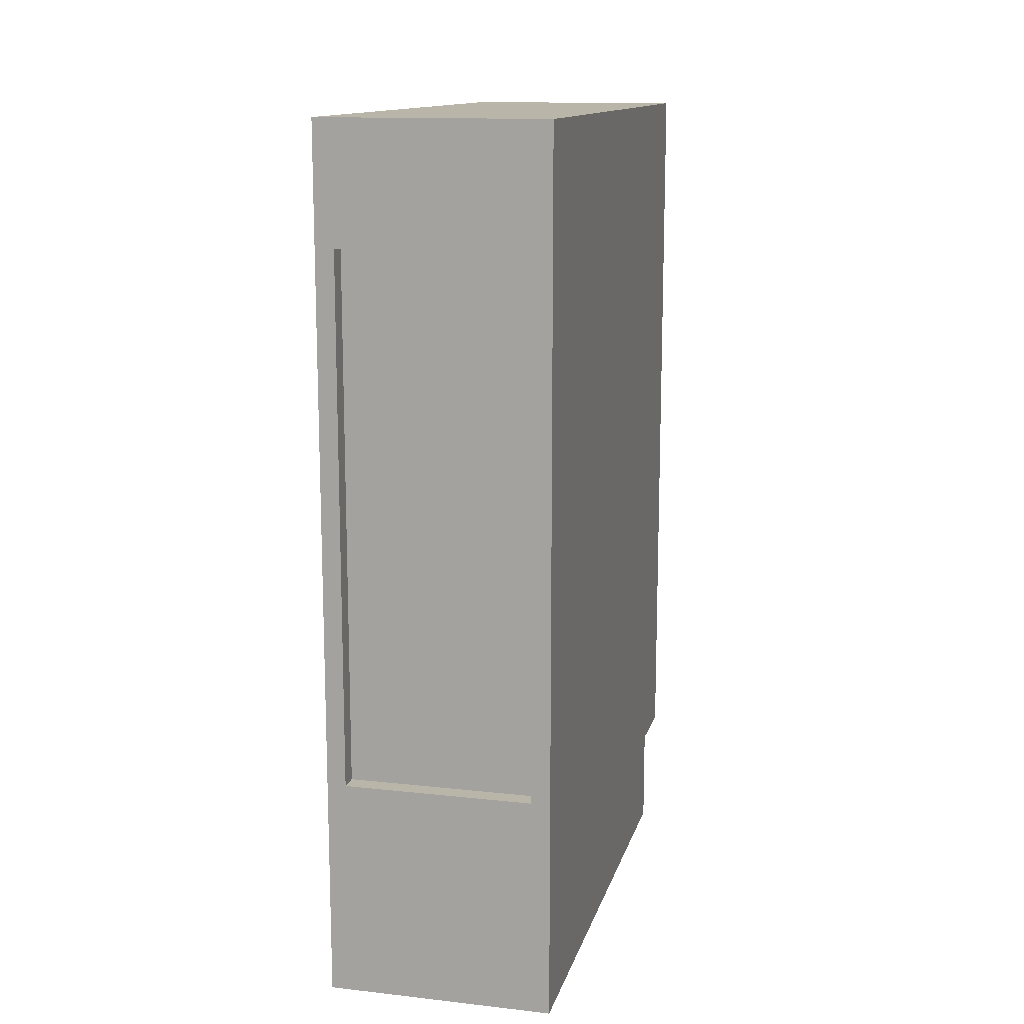
<metadata>
{"format":"obj","ext":"obj","renderer":"f3d","projection":"perspective","resolution":1024,"background":"white","views":[{"elev":13.5,"azim":-166.0,"up":"+Y"}]}
</metadata>
<code>
v 0.125 -0.3599 -0.356
v 0.125 -0.3599 -0.356
v 0.125 -0.3599 -0.356
v 0.125 -0.3599 -0.356
v 0.125 -0.3599 -0.356
v 0.125 -0.3599 -0.356
v 0.125 -0.5444 0.537
v 0.125 -0.5444 0.537
v 0.125 -0.5444 0.537
v 0.125 -0.5444 0.537
v 0.125 -0.5444 0.537
v 0.125 -0.5444 0.537
v 0.125 -0.3599 0.537
v 0.125 -0.3599 0.537
v 0.125 -0.3599 0.537
v 0.125 -0.3599 0.537
v 0.125 -0.3599 0.537
v 0.125 -0.3599 0.537
v 0.125 -0.5444 -0.356
v 0.125 -0.5444 -0.356
v 0.125 -0.5444 -0.356
v 0.125 -0.5444 -0.356
v 0.125 -0.5444 -0.356
v 0.125 -0.5444 -0.356
v 0.1539 -0.3599 0.537
v 0.1539 -0.3599 0.537
v 0.1539 -0.3599 0.537
v 0.1539 -0.3599 0.537
v 0.1539 -0.3599 0.537
v 0.1539 -0.3599 0.537
v 0.1539 -0.5444 -0.356
v 0.1539 -0.5444 -0.356
v 0.1539 -0.5444 -0.356
v 0.1539 -0.5444 -0.356
v 0.1539 -0.5444 -0.356
v 0.1539 -0.5444 -0.356
v 0.1539 -0.5444 0.537
v 0.1539 -0.5444 0.537
v 0.1539 -0.5444 0.537
v 0.1539 -0.5444 0.537
v 0.1539 -0.5444 0.537
v 0.1539 -0.5444 0.537
v 0.1539 -0.3599 -0.356
v 0.1539 -0.3599 -0.356
v 0.1539 -0.3599 -0.356
v 0.1539 -0.3599 -0.356
v 0.1539 -0.3599 -0.356
v 0.1539 -0.3599 -0.356
v 0.125 -0.3599 -0.3272
v 0.125 -0.3599 -0.3272
v 0.125 -0.3599 -0.3272
v 0.125 -0.3599 -0.3272
v 0.125 -0.3599 -0.3272
v 0.125 -0.3599 -0.3272
v -0.1172 -0.3599 -0.356
v -0.1172 -0.3599 -0.356
v -0.1172 -0.3599 -0.356
v -0.1172 -0.3599 -0.356
v -0.1172 -0.3599 -0.356
v -0.1172 -0.3599 -0.356
v -0.1172 -0.3599 -0.3272
v -0.1172 -0.3599 -0.3272
v -0.1172 -0.3599 -0.3272
v -0.1172 -0.3599 -0.3272
v -0.1172 -0.3599 -0.3272
v -0.1172 -0.3599 -0.3272
v 0.125 -0.3599 -0.356
v 0.125 -0.3599 -0.356
v 0.125 -0.3599 -0.356
v 0.125 -0.3599 -0.356
v 0.125 -0.3599 -0.356
v 0.125 -0.3599 -0.356
v -0.1172 -0.5444 -0.3272
v -0.1172 -0.5444 -0.3272
v -0.1172 -0.5444 -0.3272
v -0.1172 -0.5444 -0.3272
v -0.1172 -0.5444 -0.3272
v -0.1172 -0.5444 -0.3272
v 0.125 -0.5444 -0.356
v 0.125 -0.5444 -0.356
v 0.125 -0.5444 -0.356
v 0.125 -0.5444 -0.356
v 0.125 -0.5444 -0.356
v 0.125 -0.5444 -0.356
v -0.1172 -0.5444 -0.356
v -0.1172 -0.5444 -0.356
v -0.1172 -0.5444 -0.356
v -0.1172 -0.5444 -0.356
v -0.1172 -0.5444 -0.356
v -0.1172 -0.5444 -0.356
v 0.125 -0.5444 -0.3272
v 0.125 -0.5444 -0.3272
v 0.125 -0.5444 -0.3272
v 0.125 -0.5444 -0.3272
v 0.125 -0.5444 -0.3272
v 0.125 -0.5444 -0.3272
v -0.1691 -0.3599 -0.5704
v -0.1691 -0.3599 -0.5704
v -0.1691 -0.3599 -0.5704
v -0.1691 -0.3599 -0.5704
v -0.1691 -0.3599 -0.5704
v -0.1691 -0.3599 -0.5704
v -0.1691 -0.5444 -0.5358
v -0.1691 -0.5444 -0.5358
v -0.1691 -0.5444 -0.5358
v -0.1691 -0.5444 -0.5358
v -0.1691 -0.5444 -0.5358
v -0.1691 -0.5444 -0.5358
v -0.1691 -0.3599 -0.5358
v -0.1691 -0.3599 -0.5358
v -0.1691 -0.3599 -0.5358
v -0.1691 -0.3599 -0.5358
v -0.1691 -0.3599 -0.5358
v -0.1691 -0.3599 -0.5358
v -0.1691 -0.5444 -0.5704
v -0.1691 -0.5444 -0.5704
v -0.1691 -0.5444 -0.5704
v -0.1691 -0.5444 -0.5704
v -0.1691 -0.5444 -0.5704
v -0.1691 -0.5444 -0.5704
v 0.177 -0.5444 -0.5358
v 0.177 -0.5444 -0.5358
v 0.177 -0.5444 -0.5358
v 0.177 -0.5444 -0.5358
v 0.177 -0.5444 -0.5358
v 0.177 -0.5444 -0.5358
v 0.177 -0.3599 -0.5358
v 0.177 -0.3599 -0.5358
v 0.177 -0.3599 -0.5358
v 0.177 -0.3599 -0.5358
v 0.177 -0.3599 -0.5358
v 0.177 -0.3599 -0.5358
v 0.177 -0.5444 -0.5704
v 0.177 -0.5444 -0.5704
v 0.177 -0.5444 -0.5704
v 0.177 -0.5444 -0.5704
v 0.177 -0.5444 -0.5704
v 0.177 -0.5444 -0.5704
v 0.177 -0.3599 -0.5704
v 0.177 -0.3599 -0.5704
v 0.177 -0.3599 -0.5704
v 0.177 -0.3599 -0.5704
v 0.177 -0.3599 -0.5704
v 0.177 -0.3599 -0.5704
v 0.177 -0.5444 -0.5358
v 0.177 -0.5444 -0.5358
v 0.177 0.7937 -0.5358
v 0.177 0.7937 -0.5358
v -0.1691 -0.5444 -0.5358
v -0.1691 -0.5444 -0.5358
v -0.1691 0.7937 -0.5358
v -0.1691 0.7937 -0.5358
v 0.177 0.7937 -0.5242
v 0.177 0.7937 -0.5242
v 0.177 0.7937 -0.5242
v 0.177 0.7937 -0.5242
v 0.177 0.7937 -0.5242
v 0.177 0.7937 -0.5242
v -0.1691 -0.5444 -0.5242
v -0.1691 -0.5444 -0.5242
v -0.1691 -0.5444 -0.5242
v -0.1691 -0.5444 -0.5242
v -0.1691 -0.5444 -0.5242
v -0.1691 -0.5444 -0.5242
v 0.177 -0.5444 -0.5242
v 0.177 -0.5444 -0.5242
v 0.177 -0.5444 -0.5242
v 0.177 -0.5444 -0.5242
v 0.177 -0.5444 -0.5242
v 0.177 -0.5444 -0.5242
v -0.1691 0.7937 -0.5242
v -0.1691 0.7937 -0.5242
v -0.1691 0.7937 -0.5242
v -0.1691 0.7937 -0.5242
v -0.1691 0.7937 -0.5242
v -0.1691 0.7937 -0.5242
v 0.177 -0.5444 -0.5358
v 0.177 -0.5444 -0.5358
v 0.177 -0.5444 -0.5358
v 0.177 -0.5444 -0.5358
v 0.177 0.7937 -0.5358
v 0.177 0.7937 -0.5358
v 0.177 0.7937 -0.5358
v 0.177 0.7937 -0.5358
v -0.1691 -0.5444 -0.5358
v -0.1691 -0.5444 -0.5358
v -0.1691 -0.5444 -0.5358
v -0.1691 -0.5444 -0.5358
v -0.1691 0.7937 -0.5358
v -0.1691 0.7937 -0.5358
v -0.1691 0.7937 -0.5358
v -0.1691 0.7937 -0.5358
v 0.177 -0.579 -0.5704
v 0.177 -0.579 -0.5704
v -0.1691 -0.579 -0.5704
v -0.1691 -0.579 -0.5704
v -0.1691 -0.5444 -0.5704
v -0.1691 -0.5444 -0.5704
v 0.177 -0.5444 -0.5704
v 0.177 -0.5444 -0.5704
v 0.177 -0.579 -0.5704
v 0.177 -0.579 -0.5704
v 0.177 -0.579 -0.5704
v 0.177 -0.579 -0.5704
v -0.1691 -0.579 0.537
v -0.1691 -0.579 0.537
v -0.1691 -0.579 0.537
v -0.1691 -0.579 0.537
v -0.1691 -0.579 0.537
v -0.1691 -0.579 0.537
v -0.1691 -0.579 -0.5704
v -0.1691 -0.579 -0.5704
v -0.1691 -0.579 -0.5704
v -0.1691 -0.579 -0.5704
v 0.177 -0.579 0.537
v 0.177 -0.579 0.537
v 0.177 -0.579 0.537
v 0.177 -0.579 0.537
v 0.177 -0.579 0.537
v 0.177 -0.579 0.537
v -0.1691 -0.5444 -0.5704
v -0.1691 -0.5444 -0.5704
v -0.1691 -0.5444 -0.5704
v -0.1691 -0.5444 -0.5704
v 0.177 -0.5444 0.537
v 0.177 -0.5444 0.537
v 0.177 -0.5444 0.537
v 0.177 -0.5444 0.537
v 0.177 -0.5444 0.537
v 0.177 -0.5444 0.537
v -0.1691 -0.5444 0.537
v -0.1691 -0.5444 0.537
v -0.1691 -0.5444 0.537
v -0.1691 -0.5444 0.537
v -0.1691 -0.5444 0.537
v -0.1691 -0.5444 0.537
v 0.177 -0.5444 -0.5704
v 0.177 -0.5444 -0.5704
v 0.177 -0.5444 -0.5704
v 0.177 -0.5444 -0.5704
v -0.2037 -0.579 -0.5704
v 0.2115 -0.579 -0.5703
v 0.2115 -0.7636 -0.5704
v -0.2037 -0.7636 -0.5704
v 0.2115 -0.579 0.3986
v 0.2115 -0.579 0.3986
v 0.2115 -0.579 0.3986
v 0.2115 -0.579 0.3986
v -0.2037 -0.579 -0.5704
v -0.2037 -0.579 -0.5704
v -0.2037 -0.579 -0.5704
v -0.2037 -0.579 0.3986
v -0.2037 -0.579 0.3986
v -0.2037 -0.579 0.3986
v -0.2037 -0.579 0.3986
v 0.2115 -0.579 -0.5703
v 0.2115 -0.579 -0.5703
v 0.2115 -0.579 -0.5703
v -0.2037 -0.7636 0.3986
v -0.2037 -0.7636 0.3986
v -0.2037 -0.7636 0.3986
v -0.2037 -0.7636 0.3986
v 0.2115 -0.7636 -0.5704
v 0.2115 -0.7636 -0.5704
v 0.2115 -0.7636 -0.5704
v 0.2115 -0.7636 0.3986
v 0.2115 -0.7636 0.3986
v 0.2115 -0.7636 0.3986
v 0.2115 -0.7636 0.3986
v -0.2037 -0.7636 -0.5704
v -0.2037 -0.7636 -0.5704
v -0.2037 -0.7636 -0.5704
v -0.2037 -0.579 -0.5704
v -0.2037 -0.579 -0.5704
v -0.2037 0.8283 0.537
v -0.2037 0.8283 0.537
v -0.2037 -0.579 0.537
v -0.2037 -0.579 0.537
v -0.2037 0.8283 -0.5704
v -0.2037 0.8283 -0.5704
v -0.1691 -0.579 -0.5704
v -0.1691 -0.579 -0.5704
v -0.2037 -0.579 -0.5704
v -0.2037 -0.579 -0.5704
v -0.1691 0.8283 -0.5704
v -0.1691 0.8283 -0.5704
v -0.1691 0.8283 -0.5704
v -0.1691 0.8283 -0.5704
v -0.1691 0.8283 0.537
v -0.1691 0.8283 0.537
v -0.2037 0.8283 -0.5704
v -0.2037 0.8283 -0.5704
v -0.2037 0.8283 -0.5704
v -0.2037 0.8283 -0.5704
v -0.2037 0.8283 0.537
v -0.2037 0.8283 0.537
v -0.1691 -0.579 -0.5704
v -0.1691 -0.579 -0.5704
v -0.1691 -0.579 -0.5704
v -0.1691 -0.579 -0.5704
v -0.2037 -0.579 0.537
v -0.2037 -0.579 0.537
v -0.2037 -0.579 0.537
v -0.2037 -0.579 0.537
v -0.2037 -0.579 -0.5704
v -0.2037 -0.579 -0.5704
v -0.1691 -0.579 0.537
v -0.1691 -0.579 0.537
v -0.1691 -0.579 0.537
v -0.1691 -0.579 0.537
v -0.1691 -0.579 0.537
v -0.1691 -0.579 0.537
v -0.1691 0.8283 -0.5704
v -0.1691 0.8283 -0.5704
v -0.1691 0.8283 0.537
v -0.1691 0.8283 0.537
v -0.1691 0.8283 0.537
v -0.1691 0.8283 0.537
v -0.2037 0.8283 0.537
v -0.2037 0.8283 0.537
v -0.1691 0.7937 -0.5704
v -0.1691 0.7937 -0.5704
v -0.1691 0.7937 -0.5704
v -0.1691 0.7937 -0.5704
v -0.1691 0.7937 -0.5704
v -0.1691 0.7937 -0.5704
v -0.1691 0.6091 -0.5358
v -0.1691 0.6091 -0.5358
v -0.1691 0.6091 -0.5358
v -0.1691 0.6091 -0.5358
v -0.1691 0.6091 -0.5358
v -0.1691 0.6091 -0.5358
v -0.1691 0.7937 -0.5358
v -0.1691 0.7937 -0.5358
v -0.1691 0.7937 -0.5358
v -0.1691 0.7937 -0.5358
v -0.1691 0.7937 -0.5358
v -0.1691 0.7937 -0.5358
v -0.1691 0.6091 -0.5704
v -0.1691 0.6091 -0.5704
v -0.1691 0.6091 -0.5704
v -0.1691 0.6091 -0.5704
v -0.1691 0.6091 -0.5704
v -0.1691 0.6091 -0.5704
v 0.177 0.6091 -0.5358
v 0.177 0.6091 -0.5358
v 0.177 0.6091 -0.5358
v 0.177 0.6091 -0.5358
v 0.177 0.6091 -0.5358
v 0.177 0.6091 -0.5358
v 0.177 0.7937 -0.5704
v 0.177 0.7937 -0.5704
v 0.177 0.7937 -0.5704
v 0.177 0.7937 -0.5704
v 0.177 0.7937 -0.5704
v 0.177 0.7937 -0.5704
v 0.177 0.6091 -0.5704
v 0.177 0.6091 -0.5704
v 0.177 0.6091 -0.5704
v 0.177 0.6091 -0.5704
v 0.177 0.6091 -0.5704
v 0.177 0.6091 -0.5704
v 0.177 0.7937 -0.5358
v 0.177 0.7937 -0.5358
v 0.177 0.7937 -0.5358
v 0.177 0.7937 -0.5358
v 0.177 0.7937 -0.5358
v 0.177 0.7937 -0.5358
v -0.1691 0.7937 -0.5704
v -0.1691 0.7937 -0.5704
v 0.177 0.7937 -0.5704
v 0.177 0.7937 -0.5704
v -0.1691 0.8283 0.537
v -0.1691 0.8283 0.537
v -0.1691 0.8283 -0.5704
v -0.1691 0.8283 -0.5704
v -0.1691 0.8283 -0.5704
v -0.1691 0.8283 -0.5704
v 0.177 0.8283 0.537
v 0.177 0.8283 0.537
v 0.177 0.8283 -0.5704
v 0.177 0.8283 -0.5704
v 0.177 0.8283 -0.5704
v 0.177 0.8283 -0.5704
v -0.1691 0.7937 -0.5704
v -0.1691 0.7937 -0.5704
v -0.1691 0.7937 -0.5704
v -0.1691 0.7937 -0.5704
v 0.177 0.7937 0.537
v 0.177 0.7937 0.537
v 0.177 0.7937 0.537
v 0.177 0.7937 0.537
v 0.177 0.7937 0.537
v 0.177 0.7937 0.537
v -0.1691 0.7937 0.537
v -0.1691 0.7937 0.537
v -0.1691 0.7937 0.537
v -0.1691 0.7937 0.537
v -0.1691 0.7937 0.537
v -0.1691 0.7937 0.537
v 0.177 0.7937 -0.5704
v 0.177 0.7937 -0.5704
v 0.177 0.7937 -0.5704
v 0.177 0.7937 -0.5704
v -0.1691 0.8283 0.537
v -0.1691 0.8283 0.537
v -0.1691 0.8283 0.537
v -0.1691 0.8283 0.537
v -0.1691 0.8283 -0.5704
v -0.1691 0.8283 -0.5704
v 0.177 0.8283 0.537
v 0.177 0.8283 0.537
v 0.177 0.8283 0.537
v 0.177 0.8283 0.537
v 0.177 0.8283 -0.5704
v 0.177 0.8283 -0.5704
v 0.2115 -0.7636 0.3986
v 0.2115 -0.7636 0.3986
v 0.2115 -0.579 -0.5703
v 0.2115 -0.579 -0.5703
v 0.2115 -0.579 0.3986
v 0.2115 -0.579 0.3986
v 0.2115 -0.7636 -0.5704
v 0.2115 -0.7636 -0.5704
v -0.146 -0.3599 -0.356
v -0.146 -0.3599 -0.356
v -0.146 -0.3599 -0.356
v -0.146 -0.3599 -0.356
v -0.146 -0.3599 -0.356
v -0.146 -0.3599 -0.356
v -0.146 -0.5444 0.537
v -0.146 -0.5444 0.537
v -0.146 -0.5444 0.537
v -0.146 -0.5444 0.537
v -0.146 -0.5444 0.537
v -0.146 -0.5444 0.537
v -0.146 -0.3599 0.537
v -0.146 -0.3599 0.537
v -0.146 -0.3599 0.537
v -0.146 -0.3599 0.537
v -0.146 -0.3599 0.537
v -0.146 -0.3599 0.537
v -0.146 -0.5444 -0.356
v -0.146 -0.5444 -0.356
v -0.146 -0.5444 -0.356
v -0.146 -0.5444 -0.356
v -0.146 -0.5444 -0.356
v -0.146 -0.5444 -0.356
v -0.1172 -0.3599 0.537
v -0.1172 -0.3599 0.537
v -0.1172 -0.3599 0.537
v -0.1172 -0.3599 0.537
v -0.1172 -0.3599 0.537
v -0.1172 -0.3599 0.537
v -0.1172 -0.5444 -0.356
v -0.1172 -0.5444 -0.356
v -0.1172 -0.5444 -0.356
v -0.1172 -0.5444 -0.356
v -0.1172 -0.5444 -0.356
v -0.1172 -0.5444 -0.356
v -0.1172 -0.5444 0.537
v -0.1172 -0.5444 0.537
v -0.1172 -0.5444 0.537
v -0.1172 -0.5444 0.537
v -0.1172 -0.5444 0.537
v -0.1172 -0.5444 0.537
v -0.1172 -0.3599 -0.356
v -0.1172 -0.3599 -0.356
v -0.1172 -0.3599 -0.356
v -0.1172 -0.3599 -0.356
v -0.1172 -0.3599 -0.356
v -0.1172 -0.3599 -0.356
v 0.2115 0.8283 -0.5704
v 0.2115 0.8283 -0.5704
v 0.2115 -0.579 0.5371
v 0.2115 -0.579 0.5371
v 0.2115 0.8283 0.5371
v 0.2115 0.8283 0.5371
v 0.2115 -0.579 -0.5704
v 0.2115 -0.579 -0.5704
v 0.2115 -0.579 -0.5704
v 0.2115 -0.579 -0.5704
v 0.1769 -0.579 -0.5704
v 0.1769 -0.579 -0.5704
v 0.1769 0.8283 -0.5704
v 0.1769 0.8283 -0.5704
v 0.1769 0.8283 -0.5704
v 0.1769 0.8283 -0.5704
v 0.2115 0.8283 0.5371
v 0.2115 0.8283 0.5371
v 0.1769 0.8283 0.5371
v 0.1769 0.8283 0.5371
v 0.2115 0.8283 -0.5704
v 0.2115 0.8283 -0.5704
v 0.2115 0.8283 -0.5704
v 0.2115 0.8283 -0.5704
v 0.2115 -0.579 -0.5704
v 0.2115 -0.579 -0.5704
v 0.1769 -0.579 0.5371
v 0.1769 -0.579 0.5371
v 0.1769 -0.579 0.5371
v 0.1769 -0.579 0.5371
v 0.1769 -0.579 0.5371
v 0.1769 -0.579 0.5371
v 0.1769 -0.579 -0.5704
v 0.1769 -0.579 -0.5704
v 0.1769 -0.579 -0.5704
v 0.1769 -0.579 -0.5704
v 0.2115 -0.579 0.5371
v 0.2115 -0.579 0.5371
v 0.2115 -0.579 0.5371
v 0.2115 -0.579 0.5371
v 0.1769 0.8283 -0.5704
v 0.1769 0.8283 -0.5704
v 0.2115 0.8283 0.5371
v 0.2115 0.8283 0.5371
v 0.1769 0.8283 0.5371
v 0.1769 0.8283 0.5371
v 0.1769 0.8283 0.5371
v 0.1769 0.8283 0.5371
v 0.125 -0.5444 -0.3272
v 0.125 -0.5444 -0.3272
v 0.125 -0.5444 -0.3272
v 0.125 -0.5444 -0.3272
v 0.125 -0.5444 -0.3272
v 0.125 -0.5444 -0.3272
v -0.1172 -0.5444 0.537
v -0.1172 -0.5444 0.537
v -0.1172 -0.5444 0.537
v -0.1172 -0.5444 0.537
v -0.1172 -0.5444 0.537
v -0.1172 -0.5444 0.537
v -0.1172 -0.5444 -0.3272
v -0.1172 -0.5444 -0.3272
v -0.1172 -0.5444 -0.3272
v -0.1172 -0.5444 -0.3272
v -0.1172 -0.5444 -0.3272
v -0.1172 -0.5444 -0.3272
v 0.125 -0.5444 0.537
v 0.125 -0.5444 0.537
v 0.125 -0.5444 0.537
v 0.125 -0.5444 0.537
v 0.125 -0.5444 0.537
v 0.125 -0.5444 0.537
v -0.1172 -0.5329 -0.3272
v -0.1172 -0.5329 -0.3272
v -0.1172 -0.5329 -0.3272
v -0.1172 -0.5329 -0.3272
v -0.1172 -0.5329 -0.3272
v -0.1172 -0.5329 -0.3272
v 0.125 -0.5329 0.537
v 0.125 -0.5329 0.537
v 0.125 -0.5329 0.537
v 0.125 -0.5329 0.537
v 0.125 -0.5329 0.537
v 0.125 -0.5329 0.537
v -0.1172 -0.5329 0.537
v -0.1172 -0.5329 0.537
v -0.1172 -0.5329 0.537
v -0.1172 -0.5329 0.537
v -0.1172 -0.5329 0.537
v -0.1172 -0.5329 0.537
v 0.125 -0.5329 -0.3272
v 0.125 -0.5329 -0.3272
v 0.125 -0.5329 -0.3272
v 0.125 -0.5329 -0.3272
v 0.125 -0.5329 -0.3272
v 0.125 -0.5329 -0.3272
v -0.2037 -0.7636 0.3986
v -0.2037 -0.7636 0.3986
v -0.2037 -0.579 -0.5704
v -0.2037 -0.579 -0.5704
v -0.2037 -0.579 0.3986
v -0.2037 -0.579 0.3986
v -0.2037 -0.7636 -0.5704
v -0.2037 -0.7636 -0.5704
f 1 11 16
f 11 1 22
f 13 12 6
f 23 6 12
f 9 25 17
f 18 28 8
f 27 2 15
f 14 4 30
f 3 34 21
f 24 36 5
f 33 10 20
f 19 7 31
f 25 9 42
f 38 8 28
f 2 27 47
f 48 30 4
f 34 3 44
f 43 5 36
f 10 33 41
f 40 31 7
f 32 29 37
f 39 26 35
f 29 32 45
f 46 35 26
f 49 59 64
f 59 49 70
f 61 60 54
f 71 54 60
f 57 73 65
f 66 76 56
f 75 50 63
f 62 52 78
f 51 82 69
f 72 84 53
f 81 58 68
f 67 55 79
f 73 57 90
f 86 56 76
f 50 75 95
f 96 78 52
f 82 51 92
f 91 53 84
f 58 81 89
f 88 79 55
f 80 77 85
f 87 74 83
f 77 80 93
f 94 83 74
f 97 107 112
f 107 97 118
f 109 108 102
f 119 102 108
f 121 113 105
f 104 114 124
f 127 98 111
f 110 100 129
f 99 134 117
f 120 138 101
f 137 106 116
f 115 103 136
f 113 121 132
f 130 124 114
f 106 137 126
f 123 136 103
f 98 127 143
f 144 129 100
f 134 99 140
f 139 101 138
f 125 141 128
f 131 142 122
f 141 125 133
f 135 122 142
f 152 146 150
f 149 145 151
f 146 152 148
f 147 151 145
f 153 162 169
f 162 153 174
f 165 159 158
f 175 158 159
f 164 180 168
f 167 179 163
f 178 157 170
f 166 155 177
f 181 173 154
f 156 176 183
f 171 187 160
f 161 185 172
f 180 164 186
f 188 163 179
f 157 178 184
f 182 177 155
f 173 181 190
f 189 183 176
f 187 171 192
f 191 172 185
f 198 194 196
f 195 193 197
f 194 198 200
f 199 197 193
f 201 210 214
f 210 201 219
f 211 208 203
f 220 203 208
f 207 222 213
f 212 221 209
f 202 229 217
f 218 226 204
f 228 206 216
f 215 205 225
f 222 207 235
f 234 209 221
f 229 202 240
f 239 204 226
f 206 228 231
f 236 225 205
f 233 237 224
f 223 238 232
f 237 233 227
f 230 232 238
f 243 241 242
f 241 243 244
f 245 251 252
f 251 245 256
f 253 250 247
f 257 247 250
f 262 246 255
f 254 248 261
f 258 249 263
f 246 262 267
f 269 261 248
f 271 263 249
f 272 266 260
f 259 268 270
f 266 272 264
f 265 270 268
f 273 275 277
f 275 273 279
f 278 276 274
f 280 274 276
f 284 288 282
f 281 287 283
f 288 284 294
f 293 283 287
f 296 286 292
f 291 285 295
f 286 296 290
f 289 295 285
f 297 303 305
f 303 297 311
f 306 301 299
f 307 299 301
f 300 315 308
f 310 316 298
f 318 302 312
f 309 304 317
f 315 300 313
f 314 298 316
f 302 318 319
f 320 317 304
f 321 331 336
f 331 321 342
f 333 332 326
f 343 326 332
f 345 337 329
f 328 338 348
f 335 351 322
f 324 353 334
f 323 358 341
f 344 362 325
f 361 330 340
f 339 327 360
f 337 345 363
f 364 348 338
f 330 361 350
f 347 360 327
f 351 335 367
f 368 334 353
f 358 323 354
f 356 325 362
f 357 365 349
f 346 366 359
f 365 357 352
f 355 359 366
f 378 372 370
f 369 371 377
f 372 378 384
f 383 377 371
f 380 376 374
f 373 375 379
f 376 380 382
f 381 379 375
f 385 394 398
f 394 385 401
f 397 393 388
f 404 388 393
f 390 407 399
f 400 405 391
f 396 410 386
f 387 409 395
f 403 413 392
f 389 412 402
f 407 390 414
f 411 391 405
f 410 396 408
f 406 395 409
f 413 403 416
f 415 402 412
f 417 419 421
f 419 417 423
f 422 420 418
f 424 418 420
f 425 435 440
f 435 425 446
f 437 436 430
f 447 430 436
f 433 449 441
f 442 452 432
f 451 426 439
f 438 428 454
f 427 458 445
f 448 460 429
f 457 434 444
f 443 431 455
f 449 433 466
f 462 432 452
f 426 451 471
f 472 454 428
f 458 427 468
f 467 429 460
f 434 457 465
f 464 455 431
f 456 453 461
f 463 450 459
f 453 456 469
f 470 459 450
f 473 475 477
f 475 473 479
f 478 476 474
f 480 474 476
f 488 482 484
f 483 481 487
f 482 488 496
f 495 487 481
f 492 494 486
f 485 493 491
f 494 492 490
f 489 491 493
f 497 503 506
f 503 497 510
f 505 504 498
f 509 498 504
f 501 513 508
f 507 514 500
f 515 499 512
f 511 502 516
f 513 501 517
f 518 500 514
f 499 515 519
f 520 516 502
f 521 531 536
f 531 521 542
f 533 532 526
f 543 526 532
f 529 545 537
f 538 548 528
f 547 522 535
f 534 524 550
f 523 554 541
f 544 556 525
f 553 530 540
f 539 527 551
f 545 529 562
f 558 528 548
f 522 547 567
f 568 550 524
f 554 523 564
f 563 525 556
f 530 553 561
f 560 551 527
f 552 549 557
f 559 546 555
f 549 552 565
f 566 555 546
f 569 571 573
f 571 569 575
f 574 572 570
f 576 570 572

</code>
